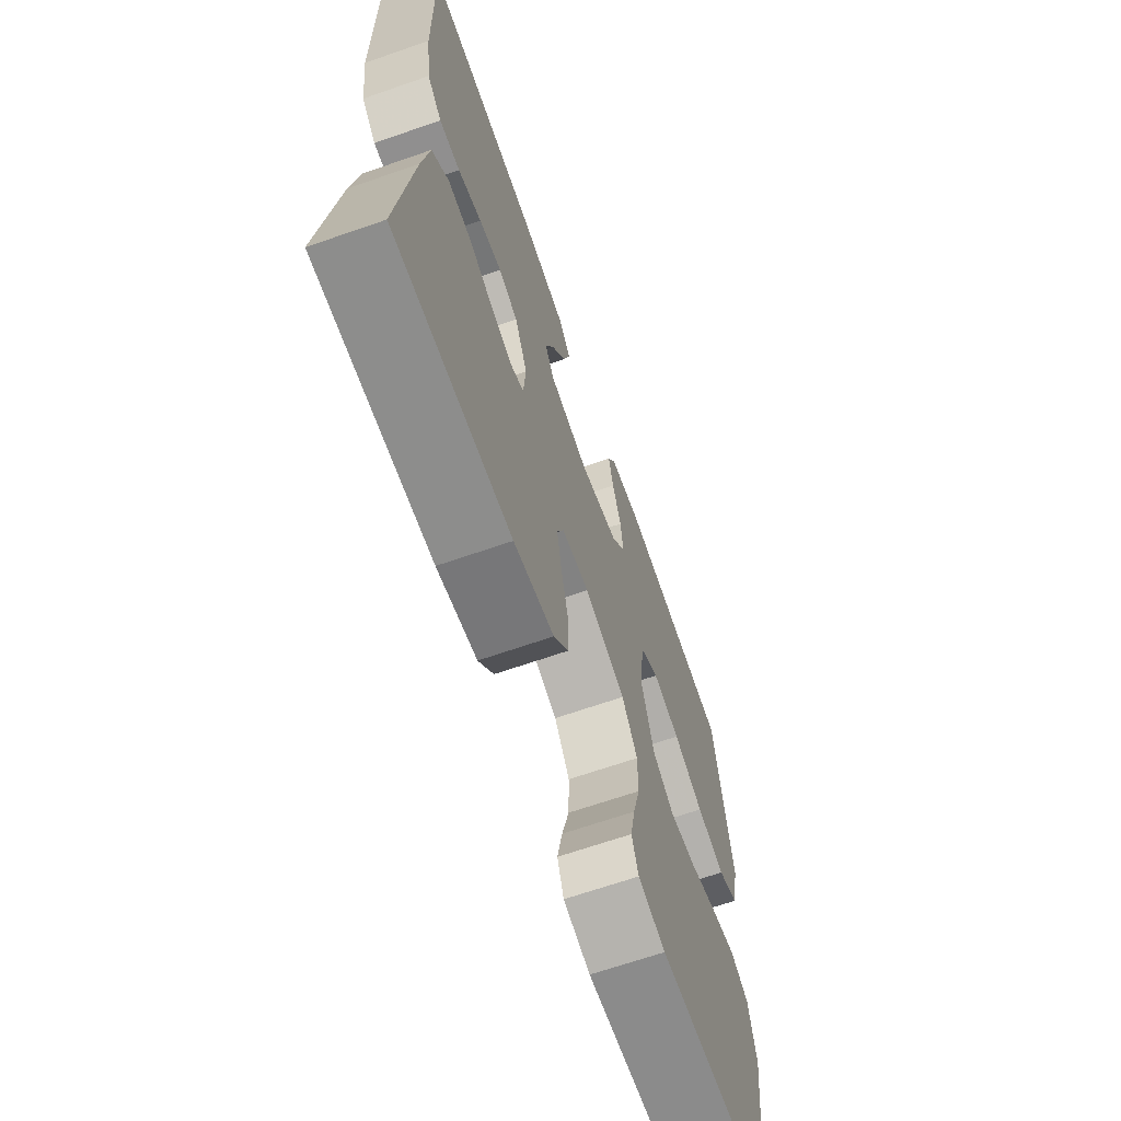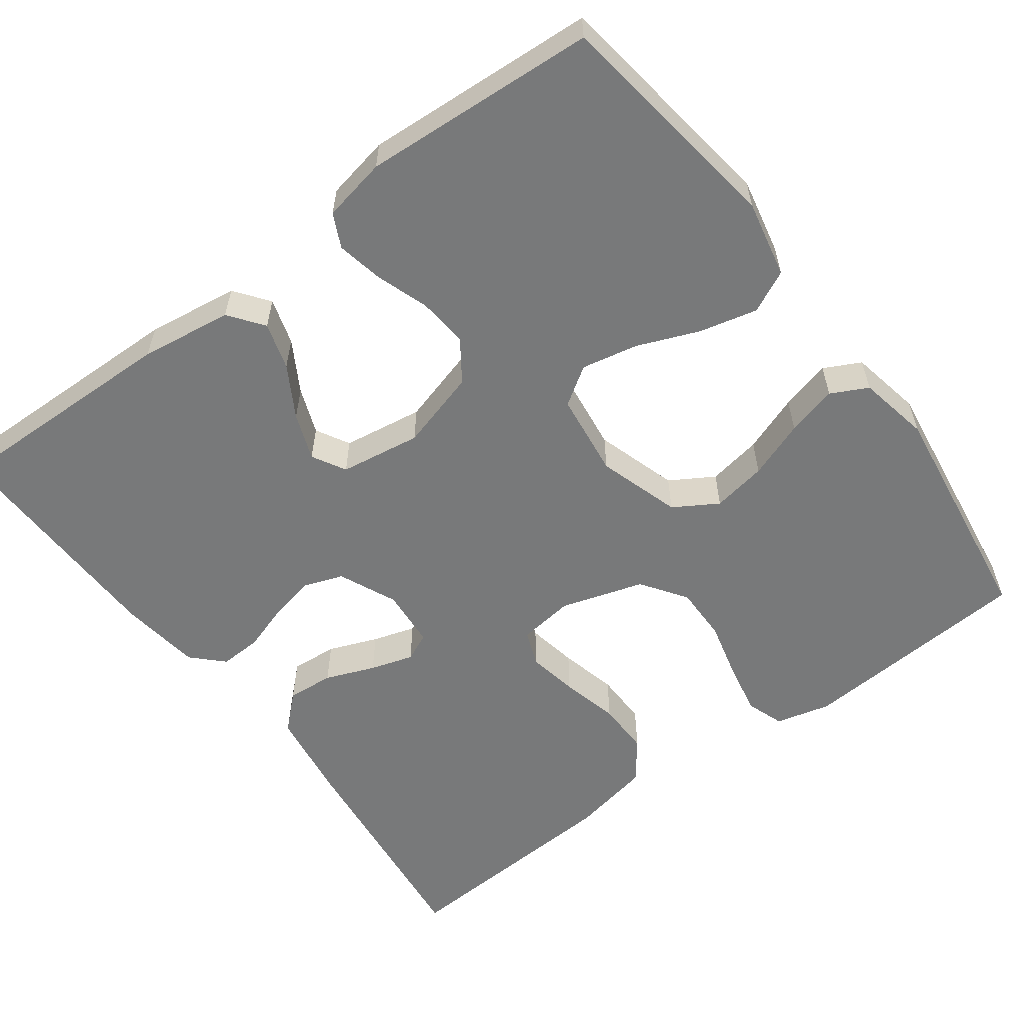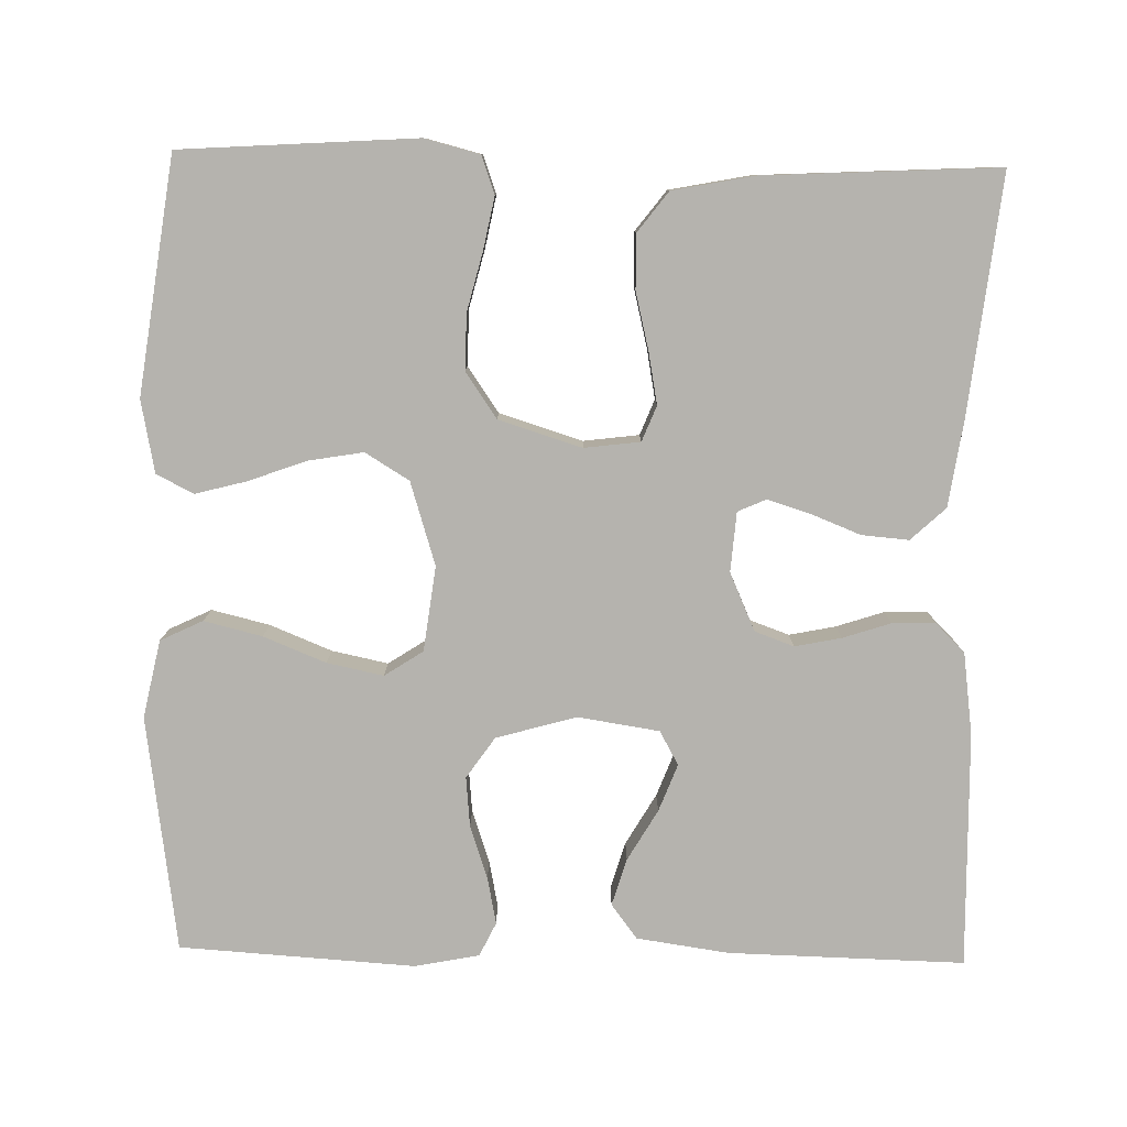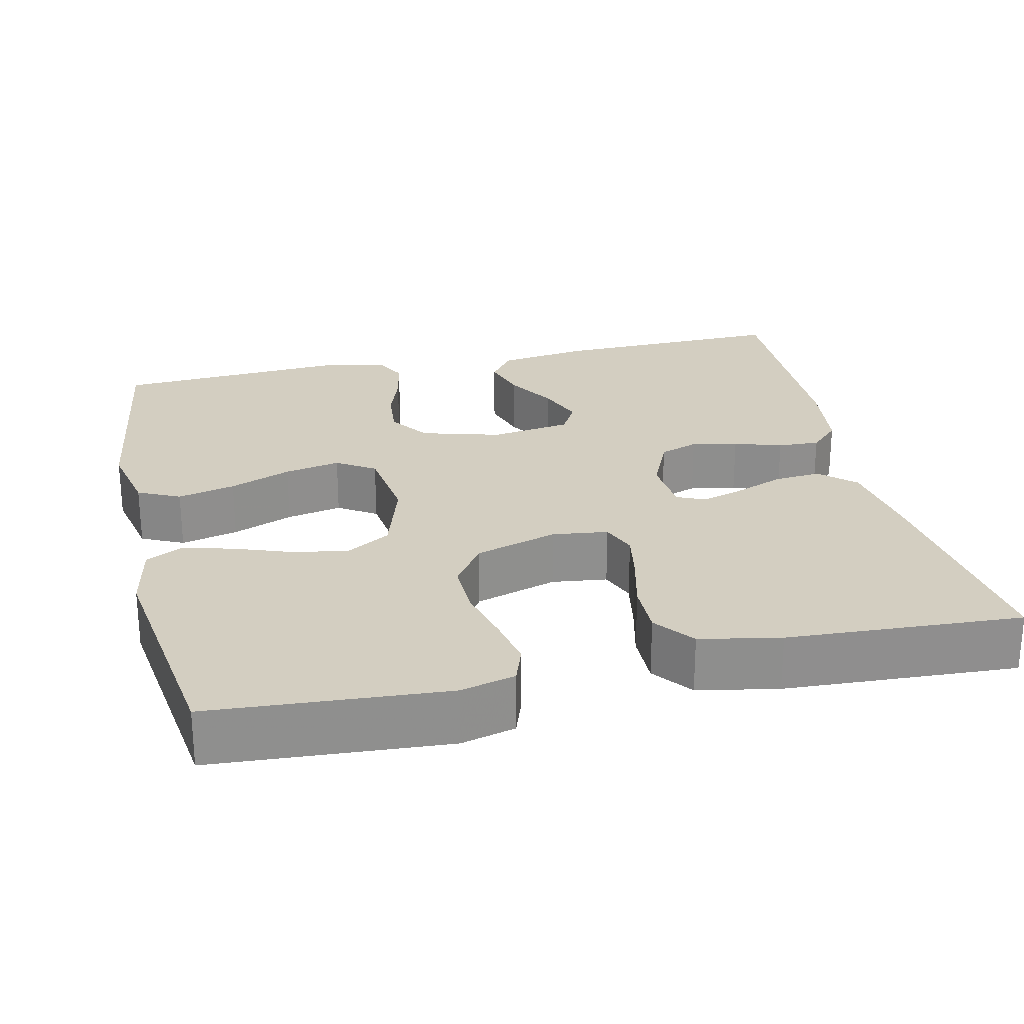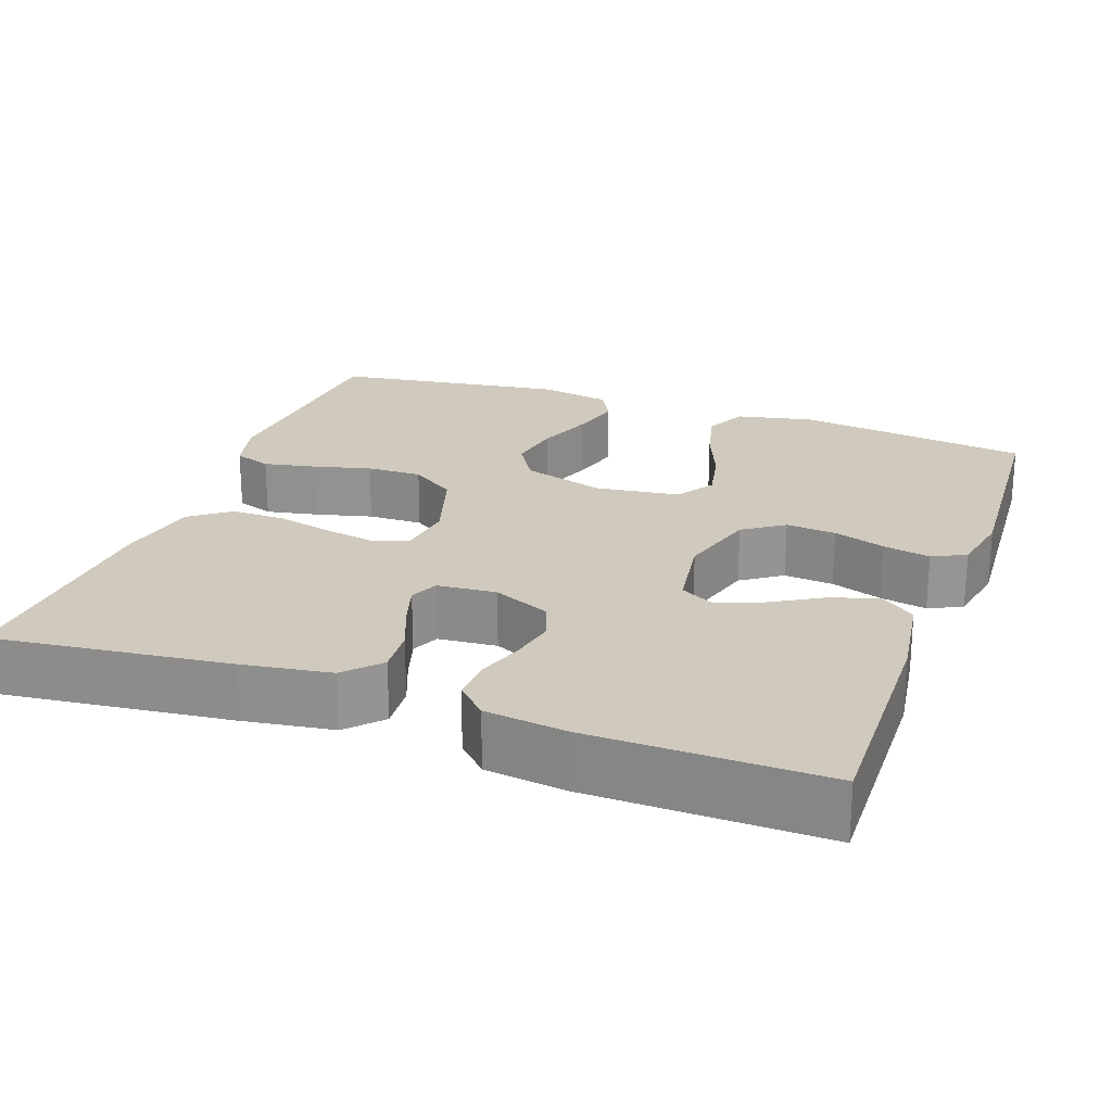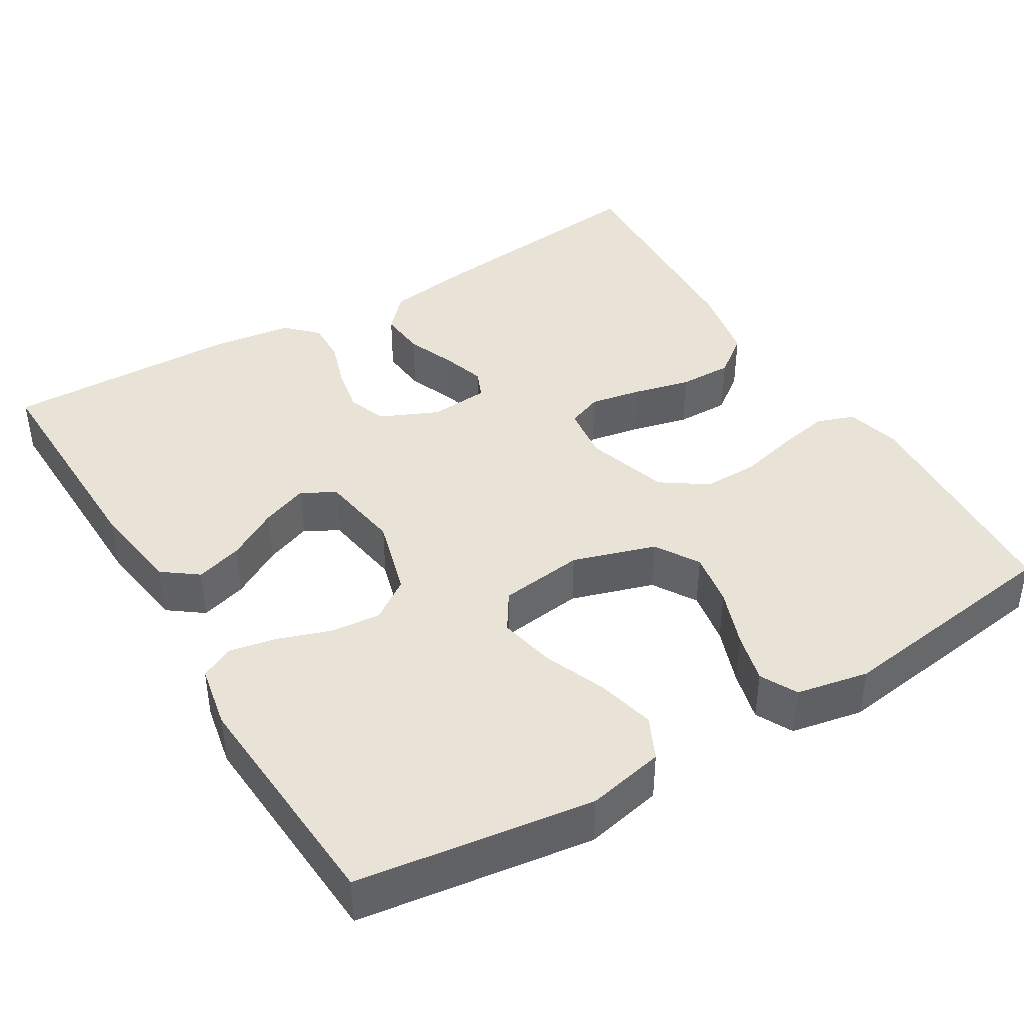
<metadata>
{"format":"obj","ext":"obj","renderer":"f3d","projection":"perspective","resolution":1024,"background":"white","views":[{"elev":-67.3,"azim":-70.8,"up":"+Z"},{"elev":-57.7,"azim":36.7,"up":"+Y"},{"elev":-79.9,"azim":178.8,"up":"+Y"},{"elev":25.3,"azim":167.2,"up":"+Y"},{"elev":22.8,"azim":-70.2,"up":"+Y"},{"elev":41.4,"azim":58.9,"up":"+Y"}]}
</metadata>
<code>
v -0.5 0.07 0.5
v -0.2 0.07 0.493
v -0.082 0.07 0.476
v -0.049 0.07 0.432
v -0.067 0.07 0.372
v -0.105 0.07 0.307
v -0.128 0.07 0.247
v -0.104 0.07 0.204
v 0 0.07 0.188
v 0.102 0.07 0.217
v 0.138 0.07 0.269
v 0.132 0.07 0.333
v 0.109 0.07 0.4
v 0.097 0.07 0.46
v 0.118 0.07 0.503
v 0.2 0.07 0.519
v 0.5 0.07 0.5
v 0.542 0.07 0.2
v 0.521 0.07 0.101
v 0.467 0.07 0.075
v 0.393 0.07 0.093
v 0.314 0.07 0.125
v 0.242 0.07 0.14
v 0.193 0.07 0.108
v 0.179 0.07 0
v 0.212 0.07 -0.106
v 0.268 0.07 -0.14
v 0.338 0.07 -0.128
v 0.412 0.07 -0.101
v 0.477 0.07 -0.084
v 0.524 0.07 -0.108
v 0.542 0.07 -0.2
v 0.5 0.07 -0.5
v 0.2 0.07 -0.52
v 0.13 0.07 -0.502
v 0.113 0.07 -0.454
v 0.126 0.07 -0.388
v 0.145 0.07 -0.313
v 0.146 0.07 -0.242
v 0.106 0.07 -0.184
v 0 0.07 -0.151
v -0.071 0.07 -0.16
v -0.089 0.07 -0.205
v -0.077 0.07 -0.27
v -0.059 0.07 -0.344
v -0.058 0.07 -0.413
v -0.097 0.07 -0.464
v -0.2 0.07 -0.484
v -0.5 0.07 -0.5
v -0.466 0.07 -0.2
v -0.449 0.07 -0.086
v -0.405 0.07 -0.045
v -0.345 0.07 -0.05
v -0.282 0.07 -0.075
v -0.227 0.07 -0.092
v -0.191 0.07 -0.076
v -0.185 0.07 0
v -0.218 0.07 0.074
v -0.268 0.07 0.092
v -0.327 0.07 0.08
v -0.388 0.07 0.06
v -0.442 0.07 0.058
v -0.48 0.07 0.096
v -0.494 0.07 0.2
v -0.5 0 0.5
v -0.2 0 0.493
v -0.082 0 0.476
v -0.049 0 0.432
v -0.067 0 0.372
v -0.105 0 0.307
v -0.128 0 0.247
v -0.104 0 0.204
v 0 0 0.188
v 0.102 0 0.217
v 0.138 0 0.269
v 0.132 0 0.333
v 0.109 0 0.4
v 0.097 0 0.46
v 0.118 0 0.503
v 0.2 0 0.519
v 0.5 0 0.5
v 0.542 0 0.2
v 0.521 0 0.101
v 0.467 0 0.075
v 0.393 0 0.093
v 0.314 0 0.125
v 0.242 0 0.14
v 0.193 0 0.108
v 0.179 0 0
v 0.212 0 -0.106
v 0.268 0 -0.14
v 0.338 0 -0.128
v 0.412 0 -0.101
v 0.477 0 -0.084
v 0.524 0 -0.108
v 0.542 0 -0.2
v 0.5 0 -0.5
v 0.2 0 -0.52
v 0.13 0 -0.502
v 0.113 0 -0.454
v 0.126 0 -0.388
v 0.145 0 -0.313
v 0.146 0 -0.242
v 0.106 0 -0.184
v 0 0 -0.151
v -0.071 0 -0.16
v -0.089 0 -0.205
v -0.077 0 -0.27
v -0.059 0 -0.344
v -0.058 0 -0.413
v -0.097 0 -0.464
v -0.2 0 -0.484
v -0.5 0 -0.5
v -0.466 0 -0.2
v -0.449 0 -0.086
v -0.405 0 -0.045
v -0.345 0 -0.05
v -0.282 0 -0.075
v -0.227 0 -0.092
v -0.191 0 -0.076
v -0.185 0 0
v -0.218 0 0.074
v -0.268 0 0.092
v -0.327 0 0.08
v -0.388 0 0.06
v -0.442 0 0.058
v -0.48 0 0.096
v -0.494 0 0.2
f 4 5 6
f 3 4 6
f 2 3 6
f 1 2 6
f 64 1 6
f 63 64 6
f 62 63 6
f 61 62 6
f 60 61 6
f 59 60 6 7
f 58 59 7 8
f 57 58 8 9
f 56 57 9 10
f 52 53 54
f 51 52 54
f 50 51 54
f 49 50 54
f 48 49 54
f 47 48 54
f 46 47 54
f 45 46 54
f 44 45 54
f 43 44 54 55
f 42 43 55 56
f 36 37 38
f 35 36 38
f 34 35 38
f 33 34 38
f 32 33 38
f 31 32 38
f 30 31 38
f 29 30 38
f 28 29 38
f 27 28 38 39
f 26 27 39 40
f 20 21 22
f 19 20 22
f 18 19 22
f 17 18 22
f 16 17 22
f 15 16 22
f 14 15 22
f 13 14 22
f 12 13 22
f 11 12 22 23
f 10 11 23 24
f 10 24 25
f 56 10 25
f 42 56 25
f 41 42 25
f 25 26 40 41
f 70 69 68
f 70 68 67
f 70 67 66
f 70 66 65
f 70 65 128
f 70 128 127
f 70 127 126
f 70 126 125
f 70 125 124
f 71 70 124 123
f 72 71 123 122
f 73 72 122 121
f 74 73 121 120
f 118 117 116
f 118 116 115
f 118 115 114
f 118 114 113
f 118 113 112
f 118 112 111
f 118 111 110
f 118 110 109
f 118 109 108
f 119 118 108 107
f 120 119 107 106
f 102 101 100
f 102 100 99
f 102 99 98
f 102 98 97
f 102 97 96
f 102 96 95
f 102 95 94
f 102 94 93
f 102 93 92
f 103 102 92 91
f 104 103 91 90
f 86 85 84
f 86 84 83
f 86 83 82
f 86 82 81
f 86 81 80
f 86 80 79
f 86 79 78
f 86 78 77
f 86 77 76
f 87 86 76 75
f 88 87 75 74
f 89 88 74
f 89 74 120
f 89 120 106
f 89 106 105
f 105 104 90 89
f 1 65 66 2
f 2 66 67 3
f 3 67 68 4
f 4 68 69 5
f 5 69 70 6
f 6 70 71 7
f 7 71 72 8
f 8 72 73 9
f 9 73 74 10
f 10 74 75 11
f 11 75 76 12
f 12 76 77 13
f 13 77 78 14
f 14 78 79 15
f 15 79 80 16
f 16 80 81 17
f 17 81 82 18
f 18 82 83 19
f 19 83 84 20
f 20 84 85 21
f 21 85 86 22
f 22 86 87 23
f 23 87 88 24
f 24 88 89 25
f 25 89 90 26
f 26 90 91 27
f 27 91 92 28
f 28 92 93 29
f 29 93 94 30
f 30 94 95 31
f 31 95 96 32
f 32 96 97 33
f 33 97 98 34
f 34 98 99 35
f 35 99 100 36
f 36 100 101 37
f 37 101 102 38
f 38 102 103 39
f 39 103 104 40
f 40 104 105 41
f 41 105 106 42
f 42 106 107 43
f 43 107 108 44
f 44 108 109 45
f 45 109 110 46
f 46 110 111 47
f 47 111 112 48
f 48 112 113 49
f 49 113 114 50
f 50 114 115 51
f 51 115 116 52
f 52 116 117 53
f 53 117 118 54
f 54 118 119 55
f 55 119 120 56
f 56 120 121 57
f 57 121 122 58
f 58 122 123 59
f 59 123 124 60
f 60 124 125 61
f 61 125 126 62
f 62 126 127 63
f 63 127 128 64
f 64 128 65 1

</code>
